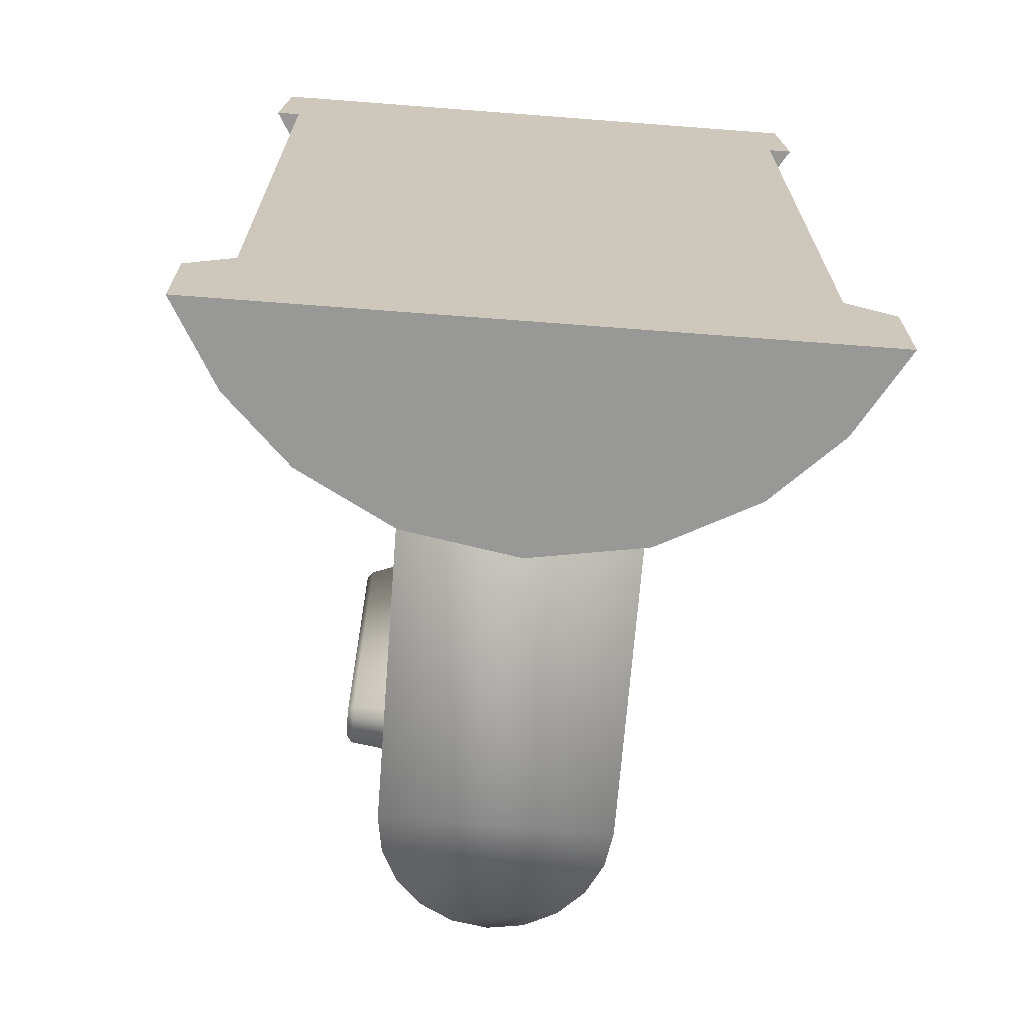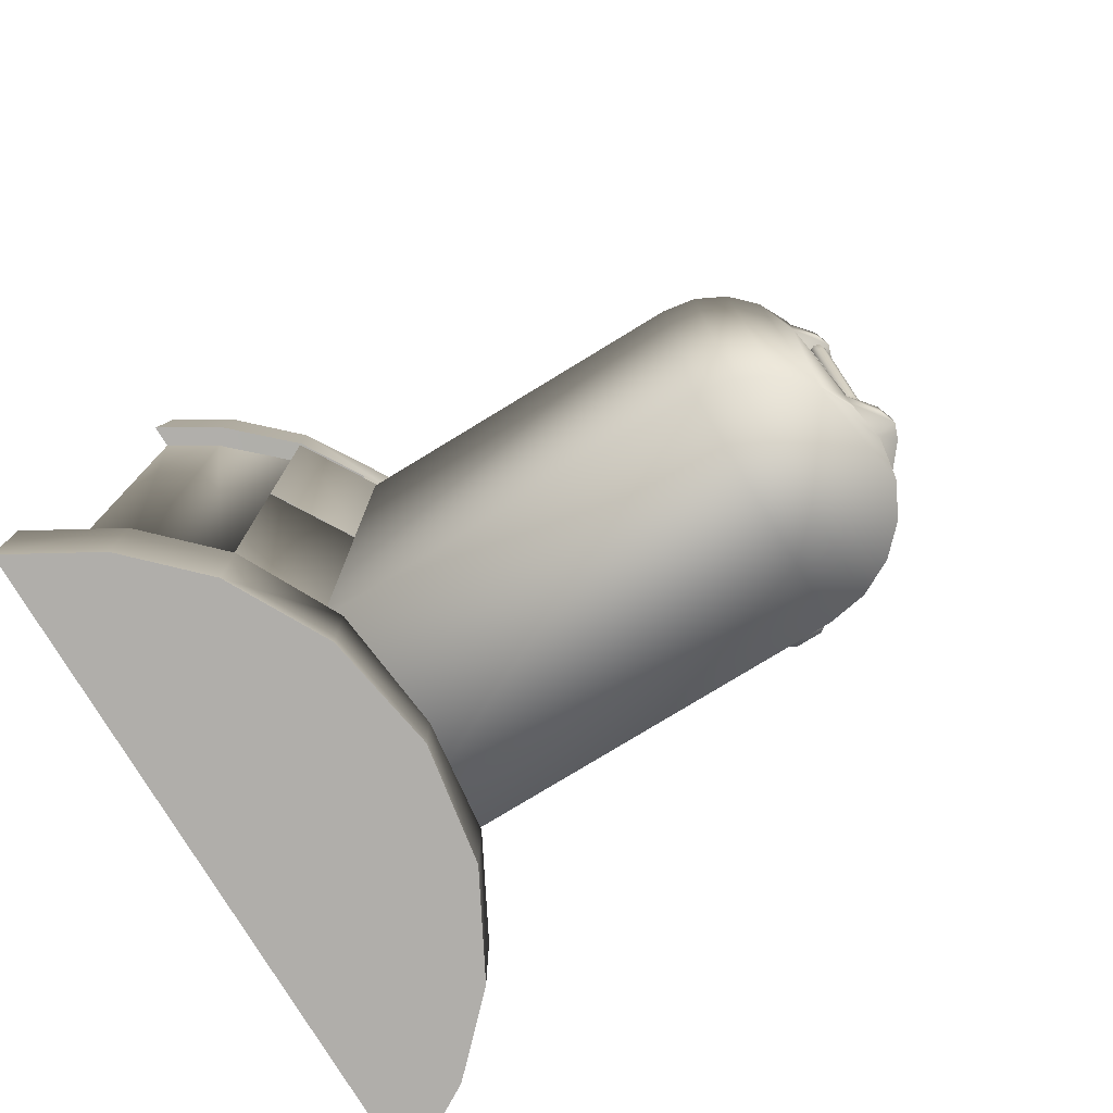
<metadata>
{"format":"obj","ext":"obj","renderer":"f3d","projection":"perspective","resolution":1024,"background":"white","views":[{"elev":-68.5,"azim":-4.4,"up":"+Z"},{"elev":-77.9,"azim":121.4,"up":"+Z"}]}
</metadata>
<code>
v  0 30 -5.876
v  0.9271 29.85 -5.876
v  0.3544 30.35 -6.035
v  -1.766 28.72 -8.826
v  -1.766 28.72 -17.83
v  -2.022 28.47 -17.83
v  -2.022 28.47 -8.826
v  -2.378 27.77 -17.83
v  -2.378 27.77 -8.826
v  -2.509 26.96 -8.826
v  -3.007 27 -8.326
v  -2.509 26.96 -17.83
v  -2.853 27.93 -18.33
v  -2.427 28.76 -18.33
v  -1.763 29.43 -18.33
v  -1.763 29.43 -8.326
v  -2.427 28.76 -8.326
v  -2.853 27.93 -8.326
v  -2.853 27.93 -5.223
v  -3.007 27 -5.223
v  -3.014 14.37 -5.223
v  -1.763 29.43 -5.223
v  -2.427 28.76 -5.223
v  -3.007 27 -21.43
v  -3.014 14.37 -21.43
v  -3.01 15.02 -18.33
v  -3.014 14.37 -18.33
v  3.014 14.37 -21.43
v  -3.014 14.37 -8.326
v  2.764 14.37 -4.973
v  -2.764 14.37 -4.973
v  -3.01 15.02 -8.326
v  3.014 14.37 -5.223
v  -3.007 27 -18.33
v  -2.51 15.52 -17.83
v  -2.51 15.52 -8.826
v  -0.927 29.85 -7.036
v  -0.927 29.85 -19.62
v  -1.763 29.43 -21.43
v  -2.427 28.76 -21.43
v  -2.853 27.93 -21.43
v  0 30 -7.036
v  0 30 -19.62
v  0 30.49 -19.82
v  -0.3544 30.35 -19.77
v  -0.3544 30.35 -20.62
v  -0.927 29.85 -20.78
v  -0.927 29.85 -21.43
v  0 30 -21.43
v  0 30 -20.78
v  0 30.49 -20.58
v  0.3544 30.35 -6.878
v  0 30.49 -6.836
v  0 30.49 -6.076
v  0.9271 29.85 -7.036
v  0.9271 29.85 -19.62
v  0.3544 30.35 -19.77
v  0.3544 30.35 -20.62
v  0.9271 29.85 -20.78
v  0.9271 29.85 -21.43
v  1.763 29.43 -21.43
v  1.763 29.43 -5.223
v  0.9271 29.85 -5.223
v  0 30 -5.223
v  3.007 27 -5.223
v  3.007 27 -21.43
v  2.853 27.93 -5.223
v  2.853 27.93 -21.43
v  2.427 28.76 -5.223
v  2.427 28.76 -21.43
v  -1.114 30.33 -9.881
v  0 30.33 -7.672
v  0.1591 30.26 -7.71
v  0 30.33 -6.836
v  0.1591 30.26 -6.836
v  0.225 30.11 -6.836
v  0.225 30.11 -7.726
v  -0.9662 30.26 -9.939
v  -1.218 30.33 -10.31
v  -1.367 30.26 -10.17
v  -1.385 30.26 -10.42
v  -1.451 30.11 -10.41
v  -0.9048 30.11 -9.963
v  -1.059 30.26 -10.33
v  -0.9936 30.11 -10.33
v  -1.385 30.26 -16.24
v  -1.367 30.26 -16.48
v  -1.432 30.11 -16.49
v  -1.451 30.11 -16.24
v  -1.218 30.33 -16.34
v  -1.059 30.26 -16.33
v  -0.9936 30.11 -16.32
v  -1.385 29.95 -16.24
v  -1.367 29.95 -16.48
v  -1.309 29.95 -16.72
v  -1.372 30.11 -16.74
v  -1.309 30.26 -16.72
v  -1.114 30.33 -16.77
v  0 30.33 -18.98
v  0 30.33 -19.82
v  -0.1591 30.26 -19.82
v  -0.1591 30.26 -19.02
v  -1.216 30.26 -16.94
v  -1.276 30.11 -16.97
v  -1.216 29.95 -16.94
v  -1.114 29.88 -16.77
v  -1.218 29.88 -16.34
v  -0.9662 29.95 -16.71
v  0.1591 29.95 -18.94
v  0 29.88 -18.98
v  -0.1591 29.95 -19.02
v  -0.225 30.11 -19.03
v  0.225 30.11 -18.93
v  -0.9048 30.11 -16.69
v  0.225 30.11 -19.82
v  0.1591 29.95 -19.82
v  0 29.88 -19.82
v  -0.1591 29.95 -19.82
v  -0.225 30.11 -19.82
v  -0.9662 29.95 -9.939
v  -1.059 29.95 -10.33
v  -1.114 29.88 -9.881
v  0.1591 29.95 -7.71
v  0 29.88 -7.672
v  -0.1591 29.95 -7.634
v  -1.216 29.95 -9.711
v  -0.225 30.11 -7.618
v  -1.276 30.11 -9.684
v  -0.1591 30.26 -7.634
v  -1.216 30.26 -9.711
v  0 29.88 -6.836
v  0.1591 29.95 -6.836
v  -0.1591 30.26 -6.836
v  -0.225 30.11 -6.836
v  -0.1591 29.95 -6.836
v  -1.385 29.95 -10.42
v  -1.432 30.11 -10.16
v  -1.309 30.26 -9.934
v  -1.372 30.11 -9.914
v  -1.367 29.95 -10.17
v  -1.218 29.88 -10.31
v  -1.059 29.95 -16.33
v  -1.309 29.95 -9.934
v  -0.6064 28.87 -5.473
v  -1.153 28.59 -5.473
v  -1.587 28.15 -5.473
v  -1.98 26.94 -5.473
v  -1.868 27.6 -5.473
v  -1.228 28.69 -4.973
v  -1.69 28.23 -4.973
v  -0.6455 28.99 -4.973
v  0 29.09 -4.973
v  0 28.96 -5.473
v  2.113 15.02 -4.973
v  -2.113 15.02 -4.973
v  1.988 15.14 -5.473
v  -1.988 15.14 -5.473
v  -2.105 26.95 -4.973
v  -1.988 27.64 -4.973
v  0 29.75 -4.973
v  -0.8488 29.61 -4.973
v  -1.615 29.22 -4.973
v  -2.222 28.61 -4.973
v  -2.613 27.85 -4.973
v  -2.755 27 -4.973
v  -0.927 29.85 -5.223
v  0.8488 29.61 -4.973
v  1.615 29.22 -4.973
v  2.222 28.61 -4.973
v  1.988 27.64 -4.973
v  2.105 26.95 -4.973
v  2.755 27 -4.973
v  2.613 27.85 -4.973
v  1.69 28.23 -4.973
v  1.228 28.69 -4.973
v  0.6455 28.99 -4.973
v  0.6064 28.87 -5.473
v  1.587 28.15 -5.473
v  1.98 26.94 -5.473
v  1.153 28.59 -5.473
v  1.868 27.6 -5.473
v  1.045 20.17 -11.09
v  -1.045 20.17 -11.09
v  -1.045 20.17 -17.04
v  1.045 20.17 -17.04
v  -0.9266 18.16 -18.89
v  0.9265 18.16 -18.89
v  -2.794 17.41 -22.02
v  -4.806 15.59 -22.06
v  -5.062 15.94 -22.02
v  -2.906 17.86 -22.19
v  4.806 15.59 -22.06
v  2.794 17.41 -22.02
v  2.906 17.86 -22.19
v  5.062 15.94 -22.02
v  0 17.89 -22.02
v  0 18.35 -23.02
v  -0.927 29.85 -5.876
v  -0.3544 30.35 -6.035
v  -0.3544 30.35 -6.878
v  -0.9266 20.43 -11.25
v  -0.9266 20.41 -12.88
v  -0.9266 19.03 -12.85
v  0.9265 18.93 -11.25
v  0.9265 20.43 -11.25
v  -0.9266 18.93 -11.25
v  -0.9266 18.16 -13.62
v  -0.9266 18.33 -10.81
v  -0.9266 17.49 -10.78
v  0.9265 17.49 -10.78
v  0.9265 18.33 -10.81
v  -0.9266 17.87 -21.09
v  0.9265 18.16 -13.62
v  1.045 20.53 -10.75
v  -1.045 20.53 -10.75
v  1.045 21.26 -10.75
v  -1.045 21.26 -10.75
v  -1.045 21.26 -18.19
v  -0.9266 18.18 -21.09
v  -5.116 16.09 -21.14
v  -4.791 15.64 -12.55
v  -5.117 16.08 -12.56
v  -2.788 17.45 -21.14
v  -2.789 17.46 -12.56
v  -2.695 17 -12.56
v  0 17.94 -12.56
v  0 17.94 -21.14
v  2.788 17.45 -21.14
v  5.116 16.09 -21.14
v  4.791 15.64 -12.55
v  5.117 16.08 -12.56
v  2.789 17.46 -12.56
v  0 17.47 -12.56
v  2.695 17 -12.56
v  0.9265 17.87 -21.09
v  -5.745 12.89 -21.91
v  -5.745 12.89 -4.684
v  5.745 12.89 -4.684
v  5.745 12.89 -21.91
v  4.782 15.62 -21.88
v  -4.782 15.62 -21.88
v  -4.27 14.9 -21.91
v  4.27 14.9 -21.91
v  5.335 16.55 -21.88
v  5.116 16.09 -21
v  6.733 14.37 -21.01
v  2.906 17.86 -22.06
v  0 18.35 -22.89
v  -2.906 17.86 -22.06
v  -5.116 16.09 -21
v  -5.335 16.55 -21.88
v  -6.733 14.37 -21.01
v  -7.021 14.87 -21.88
v  -7.087 12.75 -21
v  -8.259 12.73 -21.88
v  -8.263 12.73 -24.43
v  -7.021 14.87 -24.43
v  -5.335 16.55 -24.43
v  -2.906 17.86 -24.43
v  0 18.35 -24.43
v  2.906 17.86 -24.43
v  5.335 16.55 -24.43
v  7.021 14.87 -24.43
v  7.021 14.87 -21.88
v  8.252 12.73 -24.43
v  8.248 12.73 -21.88
v  7.087 12.75 -21
v  -4.814 15.83 -4.507
v  -4.673 15.74 -4.791
v  -4.697 15.83 -12.48
v  -4.847 16.03 -12.48
v  -2.652 17.14 -4.556
v  -2.724 17.28 -12.48
v  0 17.59 -4.556
v  0 17.75 -12.48
v  2.652 17.14 -4.556
v  2.724 17.28 -12.48
v  4.814 15.83 -4.507
v  4.846 16.03 -12.48
v  4.673 15.74 -4.791
v  4.697 15.83 -12.48
v  -4.791 15.64 -12.48
v  2.717 17.32 -4.556
v  0 17.78 -4.556
v  -2.717 17.32 -4.556
v  -5.022 15.92 -4.554
v  -4.791 15.64 -4.933
v  -5.117 16.08 -4.933
v  0 17.94 -4.933
v  -2.791 17.47 -4.933
v  -5.117 16.08 -12.48
v  -2.789 17.46 -12.48
v  0 17.94 -12.48
v  2.791 17.47 -4.933
v  5.022 15.92 -4.554
v  4.791 15.64 -4.933
v  5.117 16.08 -4.933
v  4.791 15.64 -12.48
v  5.117 16.08 -12.48
v  2.789 17.46 -12.48
v  4.27 14.9 -4.684
v  -4.27 14.9 -4.684
v  4.791 15.64 -21
v  4.791 15.64 -4.684
v  6.305 14.03 -4.684
v  6.305 14.03 -21
v  7.08 12.75 -4.684
v  -6.305 14.03 -21
v  -7.08 12.75 -4.684
v  -6.305 14.03 -4.684
v  -4.791 15.64 -21
v  -4.791 15.64 -4.684
v  -4.066 25.86 -17.83
v  -3.92 25.68 -17.89
v  -3.92 25.68 -8.762
v  -2.42 25.38 -18.55
v  -2.42 25.38 -8.103
v  -3.918 26.74 -8.762
v  -4.065 26.56 -8.826
v  -3.168 26.67 -8.432
v  -2.418 26.82 -8.103
v  -2.418 26.82 -18.55
v  -3.168 26.67 -18.22
v  -3.918 26.74 -17.89
v  -4.065 26.56 -17.83
v  -4.066 25.86 -8.826
v  0.1591 30.26 -18.94
v  0.1591 30.26 -19.82
v  -0.9662 30.26 -16.71
v  1.045 21.26 -18.19
v  0.9265 18.18 -21.09
v  0.9265 19.03 -12.85
v  0.9265 20.41 -12.88
v  -0.0057 12.73 -24.43
v  -7.498 12.75 -2.172
v  -7.696 12.75 -4.682
v  -0 12.75 -2.172
v  -0 12.75 -4.684
v  7.498 12.75 -2.172
v  7.696 12.75 -4.682
v  0 17.78 -2.193
v  -2.717 17.32 -2.193
v  -5.022 15.92 -2.181
v  -6.585 14.29 -2.172
v  -0.0057 12.73 -21.88
v  -0 12.75 -21
v  2.779 17.44 -4.266
v  5.117 16.08 -4.684
v  3.389 17.11 -4.684
v  -3.288 17.17 -4.684
v  -2.779 17.44 -4.256
v  0 17.88 -3.921
v  6.749 14.34 -4.682
v  6.585 14.29 -2.172
v  5.022 15.92 -2.181
v  2.717 17.32 -2.193
v  -5.117 16.08 -4.684
v  -6.749 14.34 -4.682
v  0.9919 21.57 -18.41
v  0.9265 21.25 -18.18
v  -0.9266 21.25 -18.18
v  -0.9919 21.57 -18.41
v  -0.891 21.92 -18.13
v  0.891 21.92 -18.13
v  0.891 21.92 -10.84
v  0.9919 21.57 -10.65
v  0.9265 21.25 -10.82
v  -0.9266 21.25 -10.82
v  -0.9919 21.57 -10.65
v  -0.891 21.92 -10.84
o mag5
g mag5
f 1 2 3
f 4 5 6
f 6 7 4
f 7 6 8
f 8 9 7
f 9 10 11
f 12 10 9
f 9 8 12
f 12 8 13
f 14 13 8
f 8 6 14
f 15 14 6
f 6 5 15
f 16 15 5
f 5 4 16
f 17 16 4
f 4 7 17
f 18 17 7
f 7 9 18
f 11 18 9
f 19 18 11
f 11 20 19
f 21 20 11
f 22 16 17
f 17 23 22
f 23 17 18
f 18 19 23
f 24 25 26
f 25 27 26
f 27 25 28
f 29 27 28
f 28 30 29
f 30 31 29
f 31 21 29
f 32 29 21
f 11 32 21
f 32 11 10
f 28 33 30
f 13 34 12
f 35 12 34
f 10 12 35
f 35 36 10
f 10 36 32
f 26 32 36
f 29 32 26
f 26 27 29
f 34 26 35
f 36 35 26
f 16 37 38
f 38 15 16
f 39 15 38
f 14 15 39
f 39 40 14
f 13 14 40
f 40 41 13
f 34 13 41
f 41 24 34
f 26 34 24
f 38 37 42
f 42 43 38
f 38 43 44
f 44 45 38
f 46 45 44
f 45 46 47
f 47 38 45
f 38 47 39
f 47 48 39
f 49 48 47
f 47 50 49
f 44 51 46
f 46 51 50
f 3 52 53
f 53 54 3
f 3 54 1
f 52 3 2
f 2 55 52
f 53 52 55
f 55 42 53
f 43 42 55
f 55 56 43
f 43 56 57
f 58 57 56
f 57 58 51
f 51 58 59
f 59 50 51
f 50 59 60
f 60 49 50
f 61 60 59
f 51 44 57
f 57 44 43
f 56 59 58
f 59 56 61
f 61 56 55
f 55 62 61
f 55 2 62
f 2 63 62
f 63 2 1
f 1 64 63
f 65 33 28
f 28 66 65
f 67 65 66
f 66 68 67
f 69 67 68
f 68 70 69
f 62 69 70
f 70 61 62
f 71 72 73
f 72 74 75
f 75 73 72
f 73 75 76
f 76 77 73
f 78 73 77
f 73 78 71
f 79 71 78
f 71 79 80
f 81 80 79
f 80 81 82
f 77 83 78
f 84 78 83
f 78 84 79
f 83 85 84
f 86 87 88
f 88 89 86
f 81 86 89
f 86 81 79
f 79 90 86
f 90 79 84
f 84 91 90
f 91 84 85
f 85 92 91
f 87 86 90
f 89 82 81
f 82 89 93
f 94 93 89
f 89 88 94
f 95 94 88
f 88 96 95
f 96 88 87
f 87 97 96
f 97 87 90
f 90 98 97
f 99 100 101
f 101 102 99
f 98 99 102
f 102 103 98
f 103 97 98
f 97 103 104
f 104 96 97
f 96 104 105
f 105 95 96
f 106 95 105
f 107 106 108
f 109 108 106
f 106 110 109
f 110 106 105
f 105 111 110
f 111 105 104
f 104 112 111
f 112 104 103
f 103 102 112
f 113 114 108
f 108 109 113
f 115 113 109
f 109 116 115
f 116 109 110
f 110 117 116
f 117 110 111
f 111 118 117
f 118 111 112
f 112 119 118
f 119 112 102
f 102 101 119
f 85 83 120
f 121 120 122
f 120 121 85
f 92 85 121
f 83 77 123
f 123 120 83
f 120 123 124
f 124 122 120
f 122 124 125
f 125 126 122
f 126 125 127
f 127 128 126
f 128 127 129
f 129 130 128
f 131 124 123
f 123 132 131
f 132 123 77
f 77 76 132
f 72 71 130
f 130 129 72
f 74 72 129
f 129 133 74
f 133 129 127
f 127 134 133
f 134 127 125
f 125 135 134
f 135 125 124
f 124 131 135
f 94 95 106
f 106 107 94
f 107 93 94
f 136 93 107
f 93 136 82
f 137 82 136
f 82 137 80
f 138 80 137
f 80 138 71
f 138 130 71
f 139 128 130
f 130 138 139
f 137 139 138
f 139 137 140
f 136 140 137
f 141 140 136
f 107 141 136
f 141 107 142
f 108 142 107
f 142 108 114
f 114 92 142
f 121 142 92
f 142 121 141
f 122 141 121
f 141 122 143
f 122 126 143
f 143 126 128
f 128 139 143
f 140 143 139
f 143 140 141
f 50 47 46
f 144 145 146
f 144 146 147
f 146 148 147
f 149 150 146
f 146 145 149
f 151 149 145
f 145 144 151
f 152 151 144
f 144 153 152
f 31 30 154
f 154 155 31
f 155 154 156
f 156 157 155
f 147 157 156
f 157 147 158
f 159 158 147
f 147 148 159
f 150 159 148
f 148 146 150
f 158 155 157
f 151 152 160
f 160 161 151
f 149 151 161
f 161 162 149
f 150 149 162
f 162 163 150
f 159 150 163
f 163 164 159
f 158 159 164
f 164 165 158
f 155 158 165
f 165 31 155
f 21 31 165
f 165 20 21
f 20 165 164
f 164 19 20
f 19 164 163
f 163 23 19
f 23 163 162
f 162 22 23
f 22 162 161
f 161 166 22
f 166 161 160
f 160 64 166
f 64 160 167
f 167 63 64
f 63 167 168
f 168 62 63
f 62 168 169
f 169 69 62
f 170 171 172
f 172 173 170
f 174 170 173
f 173 169 174
f 175 174 169
f 169 168 175
f 176 175 168
f 168 167 176
f 152 176 167
f 167 160 152
f 69 169 173
f 173 67 69
f 67 173 172
f 172 65 67
f 65 172 30
f 30 33 65
f 154 30 172
f 176 152 153
f 153 177 176
f 177 153 144
f 178 177 144
f 178 144 147
f 178 147 179
f 156 179 147
f 179 156 154
f 154 171 179
f 172 171 154
f 178 180 177
f 171 170 181
f 181 179 171
f 181 178 179
f 178 181 170
f 170 174 178
f 180 178 174
f 174 175 180
f 177 180 175
f 175 176 177
f 182 183 184
f 184 185 182
f 185 184 186
f 186 187 185
f 188 189 190
f 190 191 188
f 192 193 194
f 194 195 192
f 196 188 191
f 191 197 196
f 193 196 197
f 197 194 193
f 37 198 199
f 42 37 200
f 199 200 37
f 200 199 54
f 54 199 198
f 198 1 54
f 64 1 198
f 198 166 64
f 22 166 198
f 22 198 37
f 37 16 22
f 54 53 200
f 200 53 42
f 201 202 203
f 204 205 201
f 201 206 204
f 203 206 201
f 206 203 207
f 207 208 206
f 207 209 208
f 208 209 210
f 210 211 208
f 206 208 211
f 211 204 206
f 186 212 209
f 209 207 186
f 187 186 207
f 207 213 187
f 183 182 214
f 214 215 183
f 215 214 216
f 216 217 215
f 215 217 183
f 183 217 218
f 218 184 183
f 186 184 218
f 218 219 186
f 212 186 219
f 191 190 220
f 220 190 189
f 220 189 221
f 221 222 220
f 197 191 223
f 220 223 191
f 224 223 220
f 220 222 224
f 224 222 221
f 221 225 224
f 226 224 225
f 223 224 226
f 226 227 223
f 223 227 197
f 197 227 228
f 228 194 197
f 194 228 229
f 229 195 194
f 229 192 195
f 230 192 229
f 229 231 230
f 231 229 228
f 228 232 231
f 232 228 227
f 227 226 232
f 232 226 233
f 225 233 226
f 234 230 231
f 231 232 234
f 233 234 232
f 235 210 209
f 209 212 235
f 236 237 238
f 238 239 236
f 240 241 242
f 242 243 240
f 239 243 242
f 242 236 239
f 244 245 246
f 247 245 244
f 240 245 247
f 240 247 248
f 240 248 241
f 248 249 241
f 250 241 249
f 249 251 250
f 252 250 251
f 251 253 252
f 254 252 253
f 253 255 254
f 256 255 253
f 253 257 256
f 257 253 251
f 251 258 257
f 258 251 249
f 249 259 258
f 259 249 248
f 248 260 259
f 261 260 248
f 248 247 261
f 262 261 247
f 247 244 262
f 263 262 244
f 244 264 263
f 265 263 264
f 264 266 265
f 267 266 264
f 264 246 267
f 246 264 244
f 268 269 270
f 270 271 268
f 272 268 271
f 271 273 272
f 274 272 273
f 273 275 274
f 276 274 275
f 275 277 276
f 278 276 277
f 277 279 278
f 280 278 279
f 279 281 280
f 282 270 269
f 274 276 283
f 283 284 274
f 272 274 284
f 284 285 272
f 268 272 285
f 285 286 268
f 269 268 286
f 286 287 269
f 269 287 282
f 282 287 288
f 289 284 283
f 285 284 289
f 289 290 285
f 286 285 290
f 290 288 286
f 287 286 288
f 288 291 282
f 292 291 288
f 288 290 292
f 293 292 290
f 290 289 293
f 293 289 294
f 283 294 289
f 294 283 295
f 295 283 276
f 276 278 295
f 296 297 295
f 295 297 294
f 296 295 278
f 278 280 296
f 296 280 281
f 281 298 296
f 296 298 299
f 299 297 296
f 297 299 300
f 300 294 297
f 294 300 293
f 239 238 301
f 301 243 239
f 237 236 242
f 242 302 237
f 303 304 305
f 305 306 303
f 306 305 307
f 307 267 306
f 246 306 267
f 303 306 246
f 246 245 303
f 303 245 240
f 243 303 240
f 304 303 243
f 243 301 304
f 271 270 282
f 282 291 271
f 273 271 291
f 291 292 273
f 275 273 292
f 292 293 275
f 277 275 293
f 293 300 277
f 279 277 300
f 300 299 279
f 281 279 299
f 299 298 281
f 66 28 25
f 25 24 66
f 66 24 41
f 41 68 66
f 68 41 40
f 40 70 68
f 70 40 39
f 39 61 70
f 39 48 61
f 48 49 61
f 49 60 61
f 308 254 309
f 309 310 308
f 311 308 310
f 310 312 311
f 311 312 302
f 302 242 311
f 242 241 311
f 311 241 250
f 311 250 252
f 252 308 311
f 254 308 252
f 313 314 315
f 315 314 316
f 316 317 315
f 315 318 319
f 320 318 315
f 321 320 315
f 315 317 321
f 321 322 323
f 323 320 321
f 318 320 323
f 323 324 318
f 319 318 324
f 324 325 319
f 319 325 313
f 313 326 319
f 315 326 313
f 319 326 315
f 327 328 100
f 100 99 327
f 329 327 99
f 99 98 329
f 98 90 91
f 91 329 98
f 329 91 92
f 92 114 329
f 327 329 114
f 114 113 327
f 328 327 113
f 113 115 328
f 214 182 216
f 330 216 182
f 182 185 330
f 330 185 187
f 187 331 330
f 235 331 187
f 210 235 187
f 187 213 210
f 213 211 210
f 211 213 332
f 332 204 211
f 205 204 332
f 332 333 205
f 332 213 207
f 207 203 332
f 333 332 203
f 203 202 333
f 334 256 257
f 334 257 258
f 258 259 334
f 334 259 260
f 309 335 336
f 337 335 309
f 309 338 337
f 337 338 307
f 307 339 337
f 307 340 339
f 341 342 337
f 337 342 343
f 343 344 337
f 337 344 335
f 261 334 260
f 334 261 262
f 263 334 262
f 265 334 263
f 345 266 267
f 267 346 345
f 346 267 307
f 307 338 346
f 346 338 309
f 309 254 346
f 345 346 254
f 254 255 345
f 345 255 256
f 256 334 345
f 345 334 265
f 265 266 345
f 347 348 349
f 347 349 350
f 350 351 347
f 352 347 351
f 339 340 353
f 353 354 339
f 354 353 348
f 348 355 354
f 347 355 348
f 347 356 355
f 356 347 352
f 352 341 356
f 341 352 351
f 351 342 341
f 350 342 351
f 350 343 342
f 350 357 343
f 344 343 357
f 357 358 344
f 335 344 358
f 358 336 335
f 339 354 337
f 337 354 355
f 355 356 337
f 356 341 337
f 313 325 324
f 324 314 313
f 314 324 323
f 316 314 323
f 323 322 316
f 359 360 361
f 361 362 359
f 359 362 363
f 363 364 359
f 365 364 363
f 364 365 366
f 366 359 364
f 359 366 367
f 367 360 359
f 362 361 368
f 368 369 362
f 363 362 369
f 369 370 363
f 363 370 365
f 365 370 369
f 369 366 365
f 367 366 369
f 369 368 367
f 331 235 212
f 212 219 331
f 331 219 218
f 218 330 331
f 216 330 218
f 218 217 216
f 310 309 336
f 336 358 310
f 312 310 358
f 358 357 312
f 304 312 357
f 302 312 304
f 304 301 302
f 237 302 301
f 301 238 237
f 340 307 305
f 305 353 340
f 353 305 304
f 304 348 353
f 357 348 304
f 349 348 357
f 357 350 349
f 225 221 189
f 189 188 225
f 233 225 188
f 188 196 233
f 234 233 196
f 196 193 234
f 230 234 193
f 193 192 230

</code>
